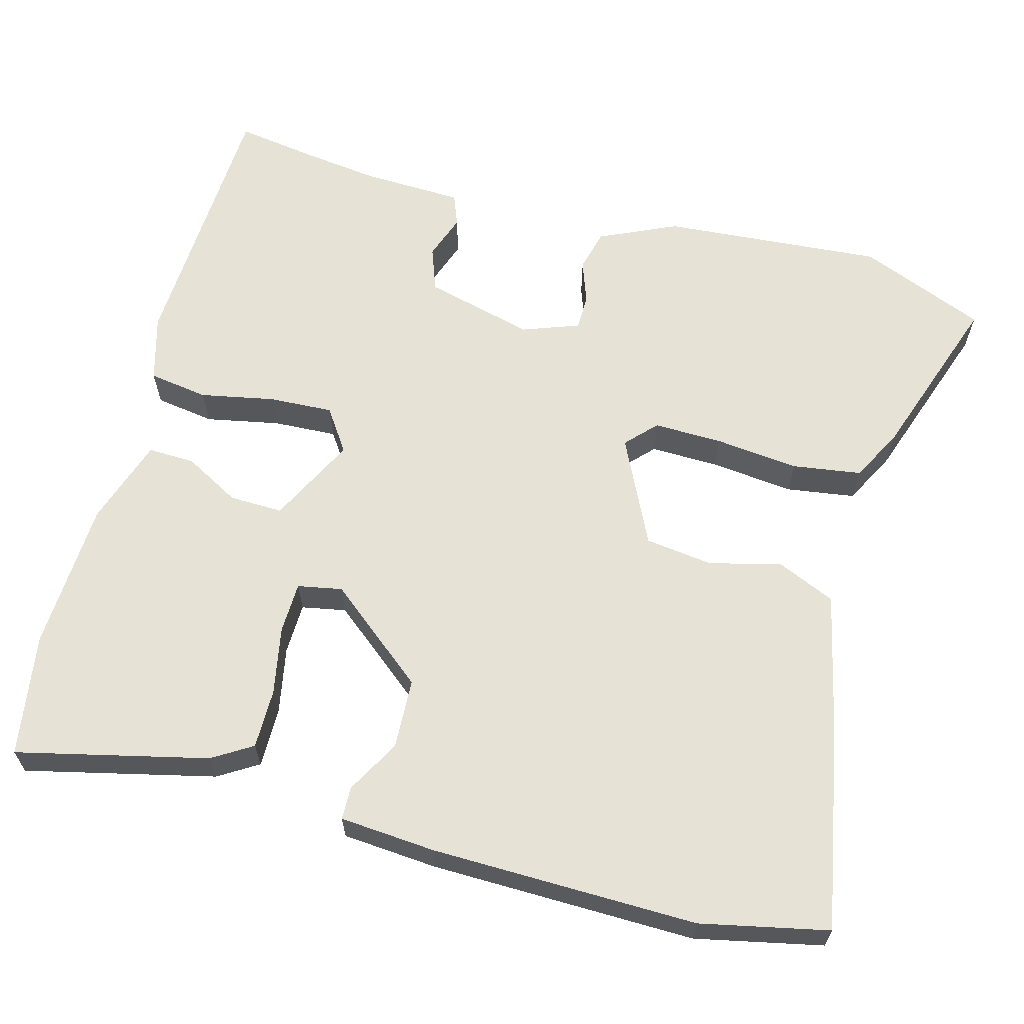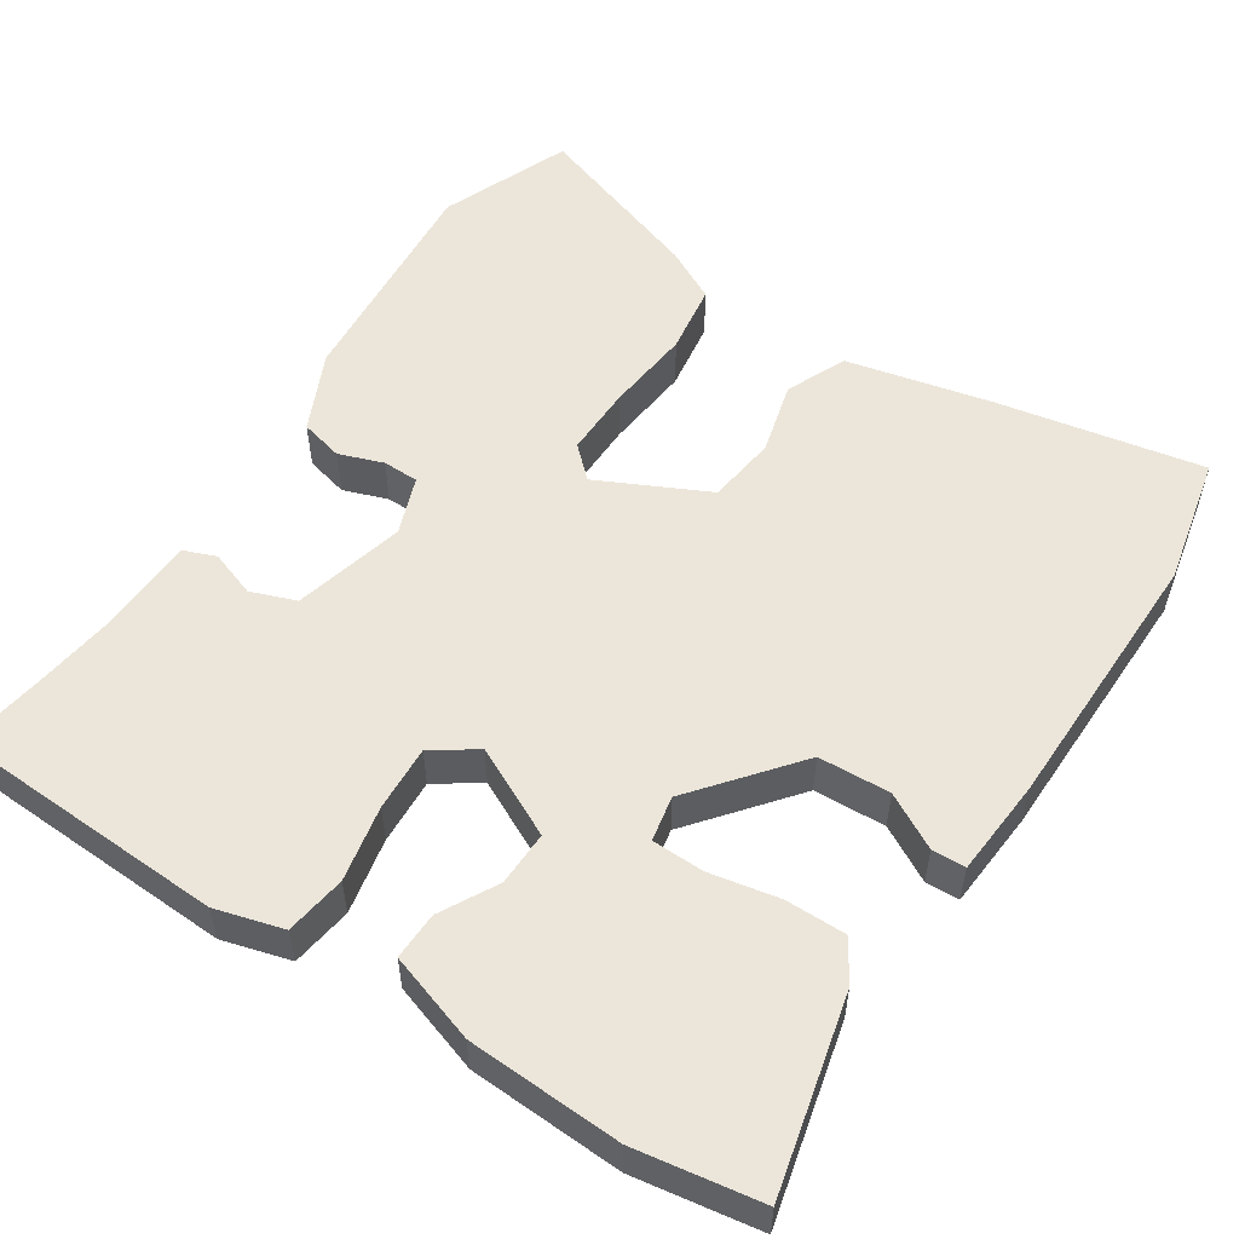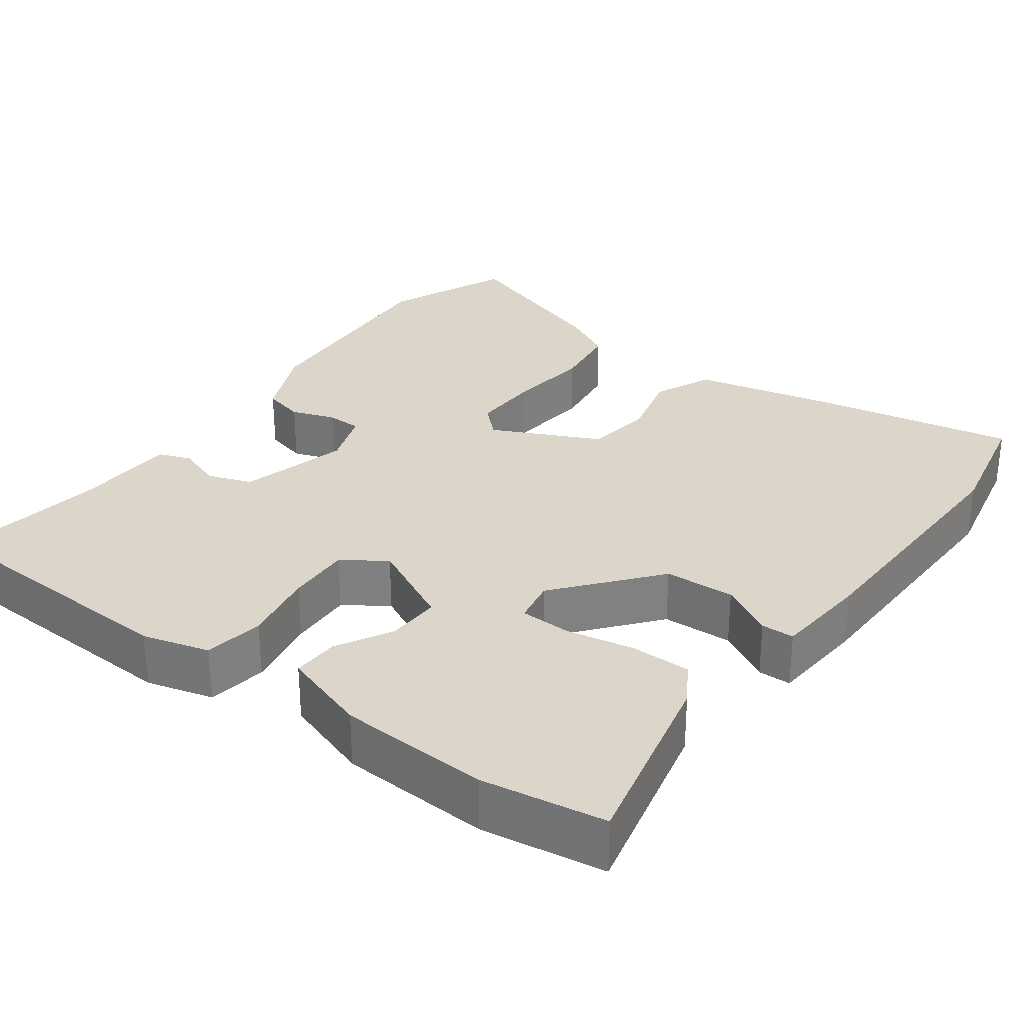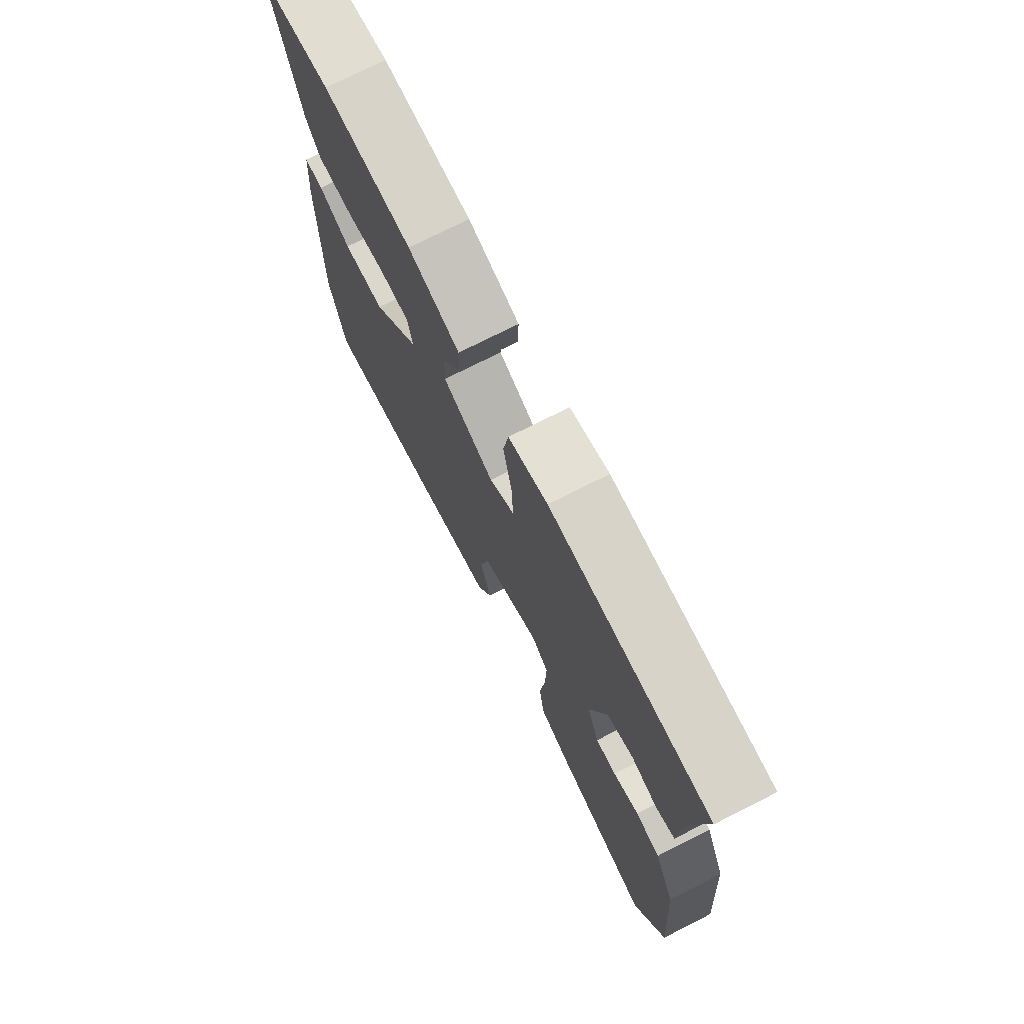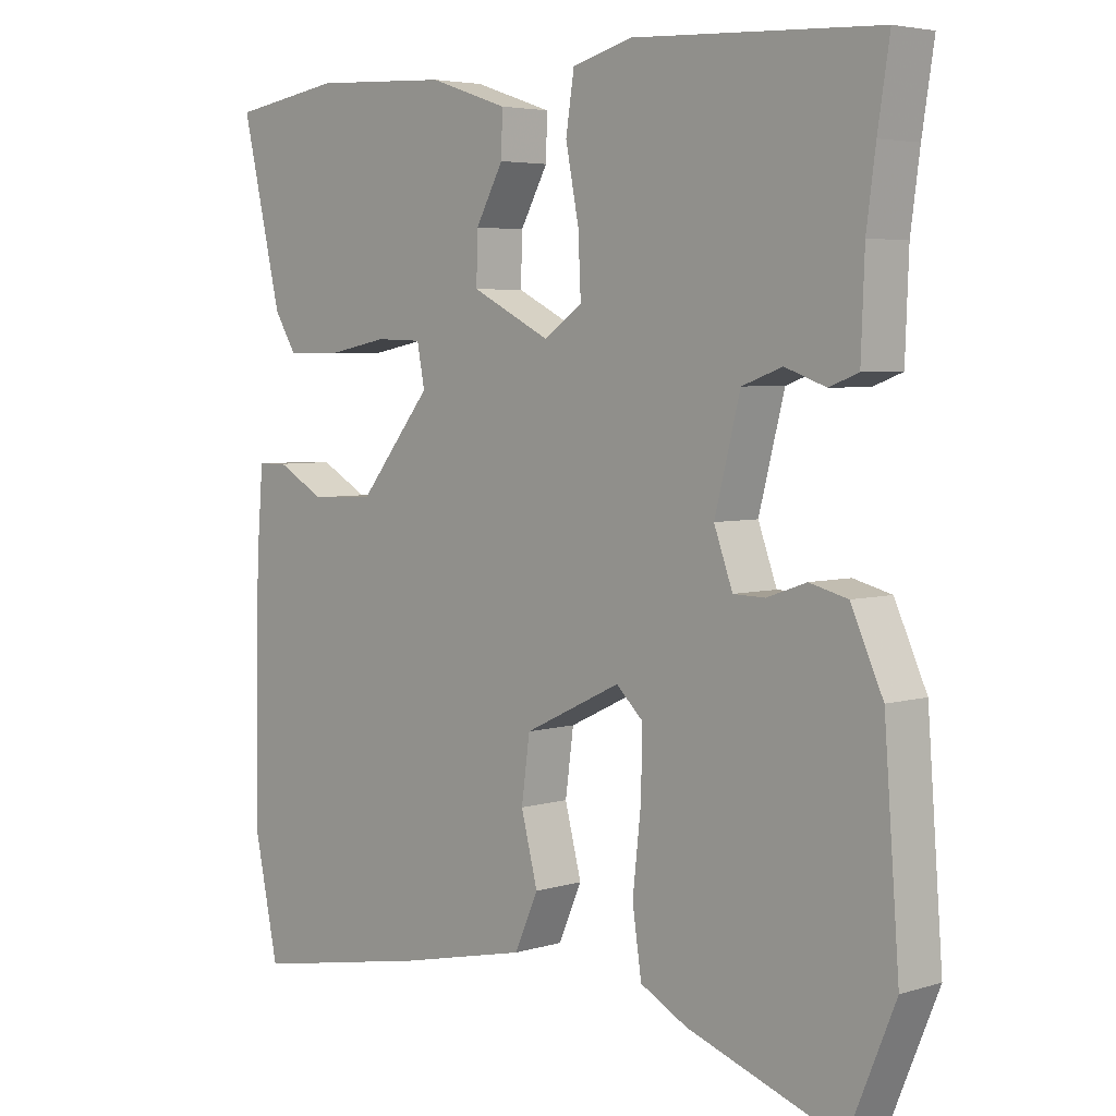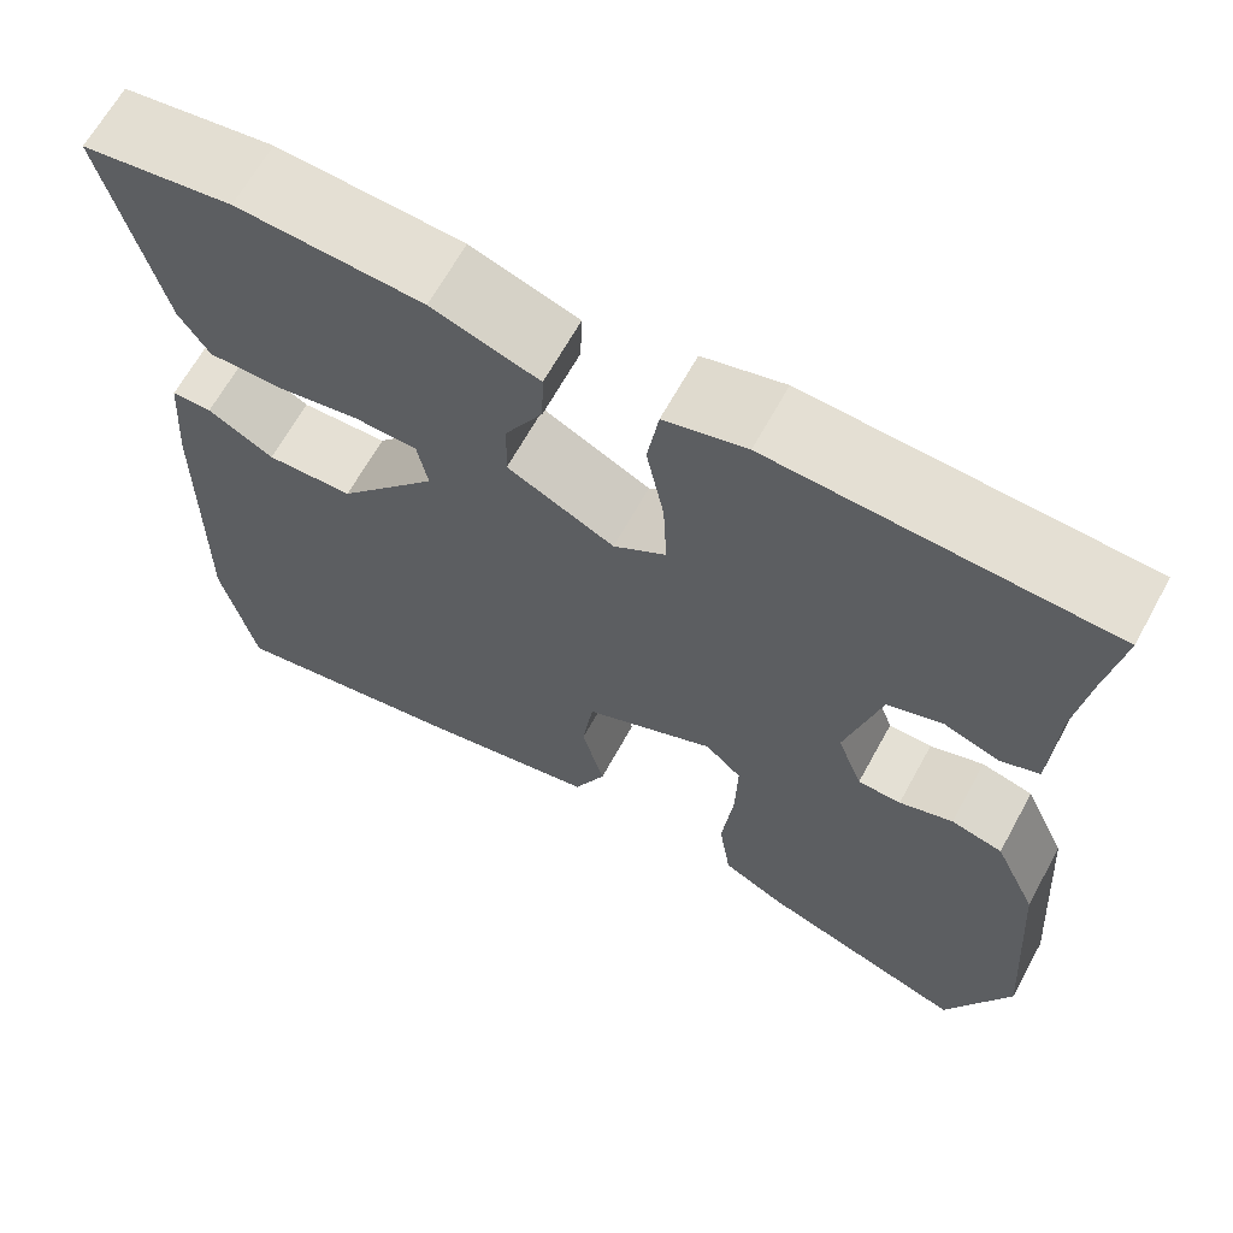
<metadata>
{"format":"obj","ext":"obj","renderer":"f3d","projection":"perspective","resolution":1024,"background":"white","views":[{"elev":63.2,"azim":105.0,"up":"+Y"},{"elev":54.6,"azim":32.9,"up":"+Y"},{"elev":29.8,"azim":36.4,"up":"+Y"},{"elev":74.7,"azim":-116.8,"up":"+Z"},{"elev":4.6,"azim":-134.1,"up":"+Z"},{"elev":65.9,"azim":-151.2,"up":"+Z"}]}
</metadata>
<code>
v 0.518 0.07 -0.416
v 0.483 0.07 -0.582
v 0.219 0.07 -0.533
v 0.034 0.07 -0.492
v 0 0.07 -0.415
v 0.024 0.07 -0.322
v 0.012 0.07 -0.233
v -0.128 0.07 -0.166
v -0.167 0.07 -0.203
v -0.165 0.07 -0.293
v -0.153 0.07 -0.403
v -0.166 0.07 -0.493
v -0.234 0.07 -0.529
v -0.456 0.07 -0.606
v -0.524 0.07 -0.441
v -0.502 0.07 -0.151
v -0.456 0.07 -0.05
v -0.401 0.07 -0.036
v -0.344 0.07 -0.056
v -0.298 0.07 -0.055
v -0.271 0.07 0.019
v -0.308 0.07 0.162
v -0.366 0.07 0.183
v -0.425 0.07 0.162
v -0.467 0.07 0.178
v -0.472 0.07 0.31
v -0.485 0.07 0.407
v -0.502 0.07 0.516
v -0.147 0.07 0.533
v -0.06 0.07 0.509
v -0.048 0.07 0.431
v -0.067 0.07 0.334
v -0.071 0.07 0.25
v -0.015 0.07 0.212
v 0.099 0.07 0.269
v 0.097 0.07 0.339
v 0.057 0.07 0.412
v 0.055 0.07 0.473
v 0.169 0.07 0.511
v 0.366 0.07 0.521
v 0.526 0.07 0.496
v 0.468 0.07 0.247
v 0.436 0.07 0.195
v 0.358 0.07 0.195
v 0.269 0.07 0.212
v 0.202 0.07 0.21
v 0.191 0.07 0.152
v 0.297 0.07 0.022
v 0.389 0.07 0.018
v 0.459 0.07 0.057
v 0.502 0.07 0.056
v 0.512 0.07 -0.069
v 0.518 0 -0.416
v 0.483 0 -0.582
v 0.219 0 -0.533
v 0.034 0 -0.492
v 0 0 -0.415
v 0.024 0 -0.322
v 0.012 0 -0.233
v -0.128 0 -0.166
v -0.167 0 -0.203
v -0.165 0 -0.293
v -0.153 0 -0.403
v -0.166 0 -0.493
v -0.234 0 -0.529
v -0.456 0 -0.606
v -0.524 0 -0.441
v -0.502 0 -0.151
v -0.456 0 -0.05
v -0.401 0 -0.036
v -0.344 0 -0.056
v -0.298 0 -0.055
v -0.271 0 0.019
v -0.308 0 0.162
v -0.366 0 0.183
v -0.425 0 0.162
v -0.467 0 0.178
v -0.472 0 0.31
v -0.485 0 0.407
v -0.502 0 0.516
v -0.147 0 0.533
v -0.06 0 0.509
v -0.048 0 0.431
v -0.067 0 0.334
v -0.071 0 0.25
v -0.015 0 0.212
v 0.099 0 0.269
v 0.097 0 0.339
v 0.057 0 0.412
v 0.055 0 0.473
v 0.169 0 0.511
v 0.366 0 0.521
v 0.526 0 0.496
v 0.468 0 0.247
v 0.436 0 0.195
v 0.358 0 0.195
v 0.269 0 0.212
v 0.202 0 0.21
v 0.191 0 0.152
v 0.297 0 0.022
v 0.389 0 0.018
v 0.459 0 0.057
v 0.502 0 0.056
v 0.512 0 -0.069
f 4 5 6
f 3 4 6
f 2 3 6
f 1 2 6
f 52 1 6
f 51 52 6
f 50 51 6
f 49 50 6
f 48 49 6 7
f 47 48 7 8
f 46 47 8 9
f 43 44 45
f 42 43 45
f 41 42 45
f 40 41 45
f 39 40 45
f 38 39 45
f 37 38 45
f 36 37 45
f 35 36 45 46
f 34 35 46 9
f 30 31 32
f 29 30 32
f 28 29 32
f 27 28 32
f 26 27 32 33
f 23 24 25 26
f 26 33 34
f 23 26 34
f 22 23 34
f 17 18 19
f 16 17 19
f 15 16 19
f 14 15 19
f 13 14 19
f 12 13 19
f 11 12 19
f 10 11 19
f 9 10 19 20
f 21 22 34 9
f 9 20 21
f 58 57 56
f 58 56 55
f 58 55 54
f 58 54 53
f 58 53 104
f 58 104 103
f 58 103 102
f 58 102 101
f 59 58 101 100
f 60 59 100 99
f 61 60 99 98
f 97 96 95
f 97 95 94
f 97 94 93
f 97 93 92
f 97 92 91
f 97 91 90
f 97 90 89
f 97 89 88
f 98 97 88 87
f 61 98 87 86
f 84 83 82
f 84 82 81
f 84 81 80
f 84 80 79
f 85 84 79 78
f 78 77 76 75
f 86 85 78
f 86 78 75
f 86 75 74
f 71 70 69
f 71 69 68
f 71 68 67
f 71 67 66
f 71 66 65
f 71 65 64
f 71 64 63
f 71 63 62
f 72 71 62 61
f 61 86 74 73
f 73 72 61
f 1 53 54 2
f 2 54 55 3
f 3 55 56 4
f 4 56 57 5
f 5 57 58 6
f 6 58 59 7
f 7 59 60 8
f 8 60 61 9
f 9 61 62 10
f 10 62 63 11
f 11 63 64 12
f 12 64 65 13
f 13 65 66 14
f 14 66 67 15
f 15 67 68 16
f 16 68 69 17
f 17 69 70 18
f 18 70 71 19
f 19 71 72 20
f 20 72 73 21
f 21 73 74 22
f 22 74 75 23
f 23 75 76 24
f 24 76 77 25
f 25 77 78 26
f 26 78 79 27
f 27 79 80 28
f 28 80 81 29
f 29 81 82 30
f 30 82 83 31
f 31 83 84 32
f 32 84 85 33
f 33 85 86 34
f 34 86 87 35
f 35 87 88 36
f 36 88 89 37
f 37 89 90 38
f 38 90 91 39
f 39 91 92 40
f 40 92 93 41
f 41 93 94 42
f 42 94 95 43
f 43 95 96 44
f 44 96 97 45
f 45 97 98 46
f 46 98 99 47
f 47 99 100 48
f 48 100 101 49
f 49 101 102 50
f 50 102 103 51
f 51 103 104 52
f 52 104 53 1

</code>
